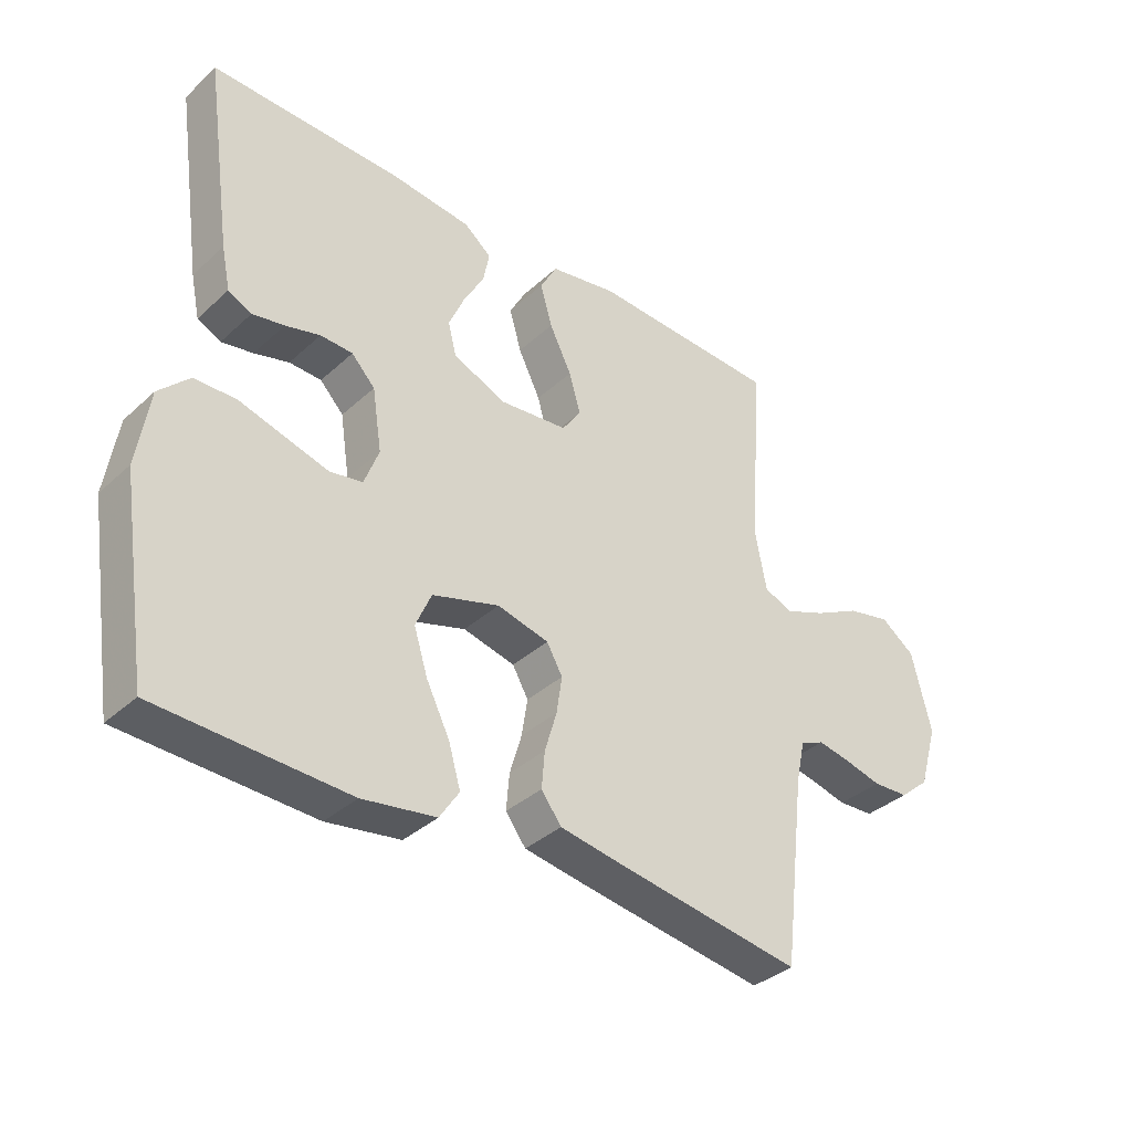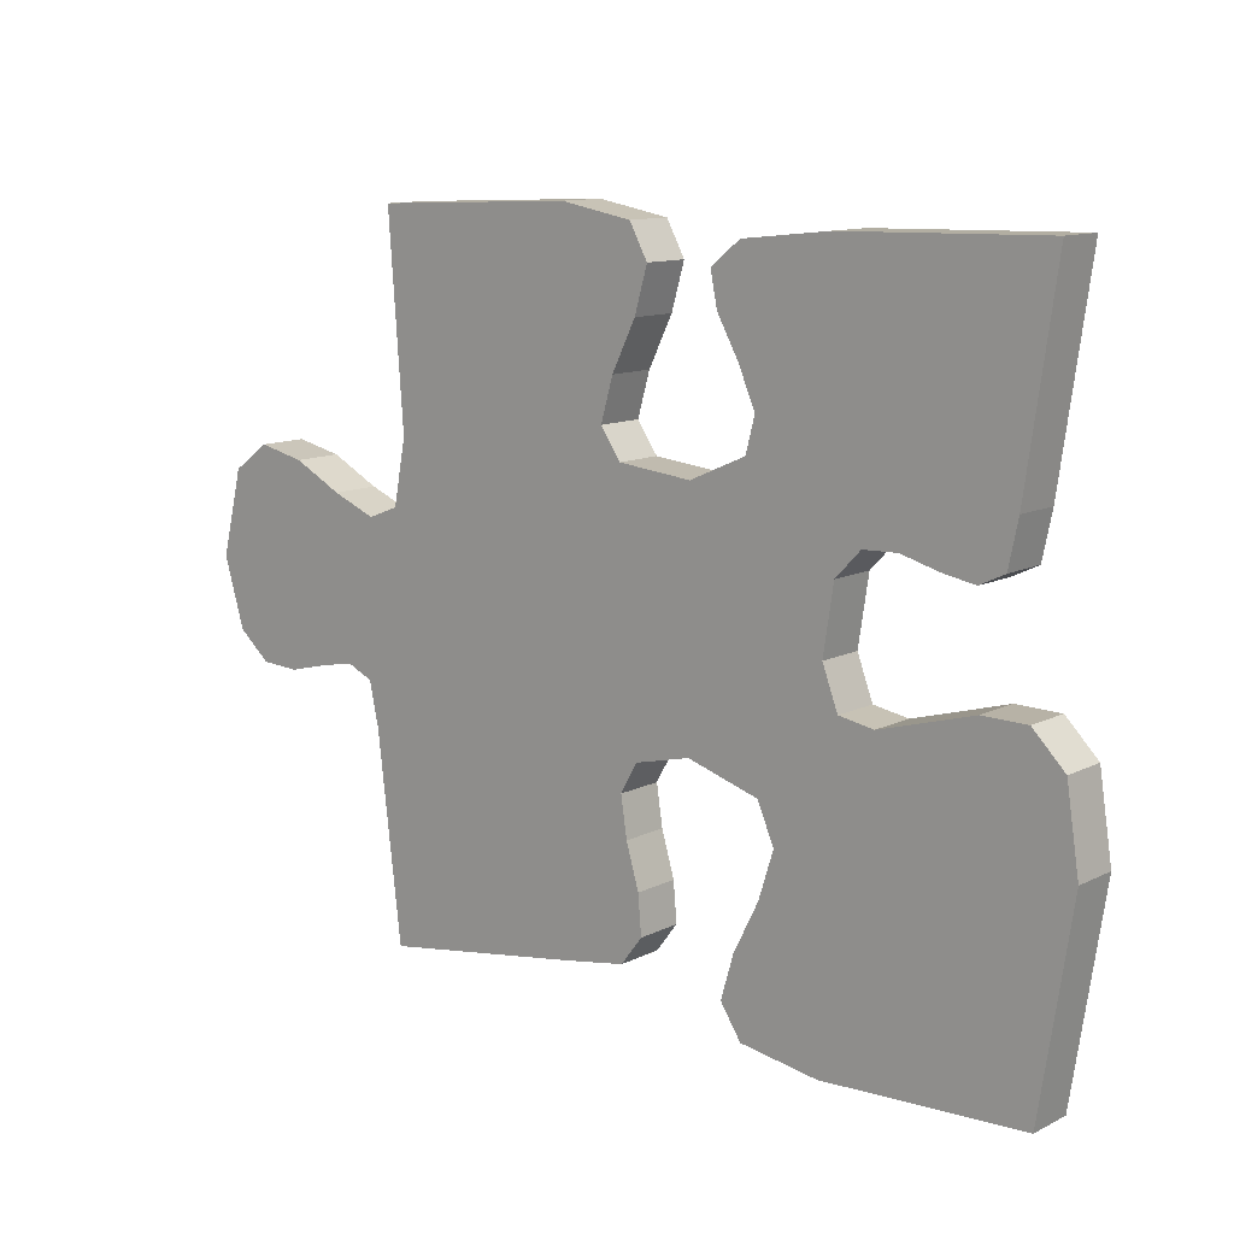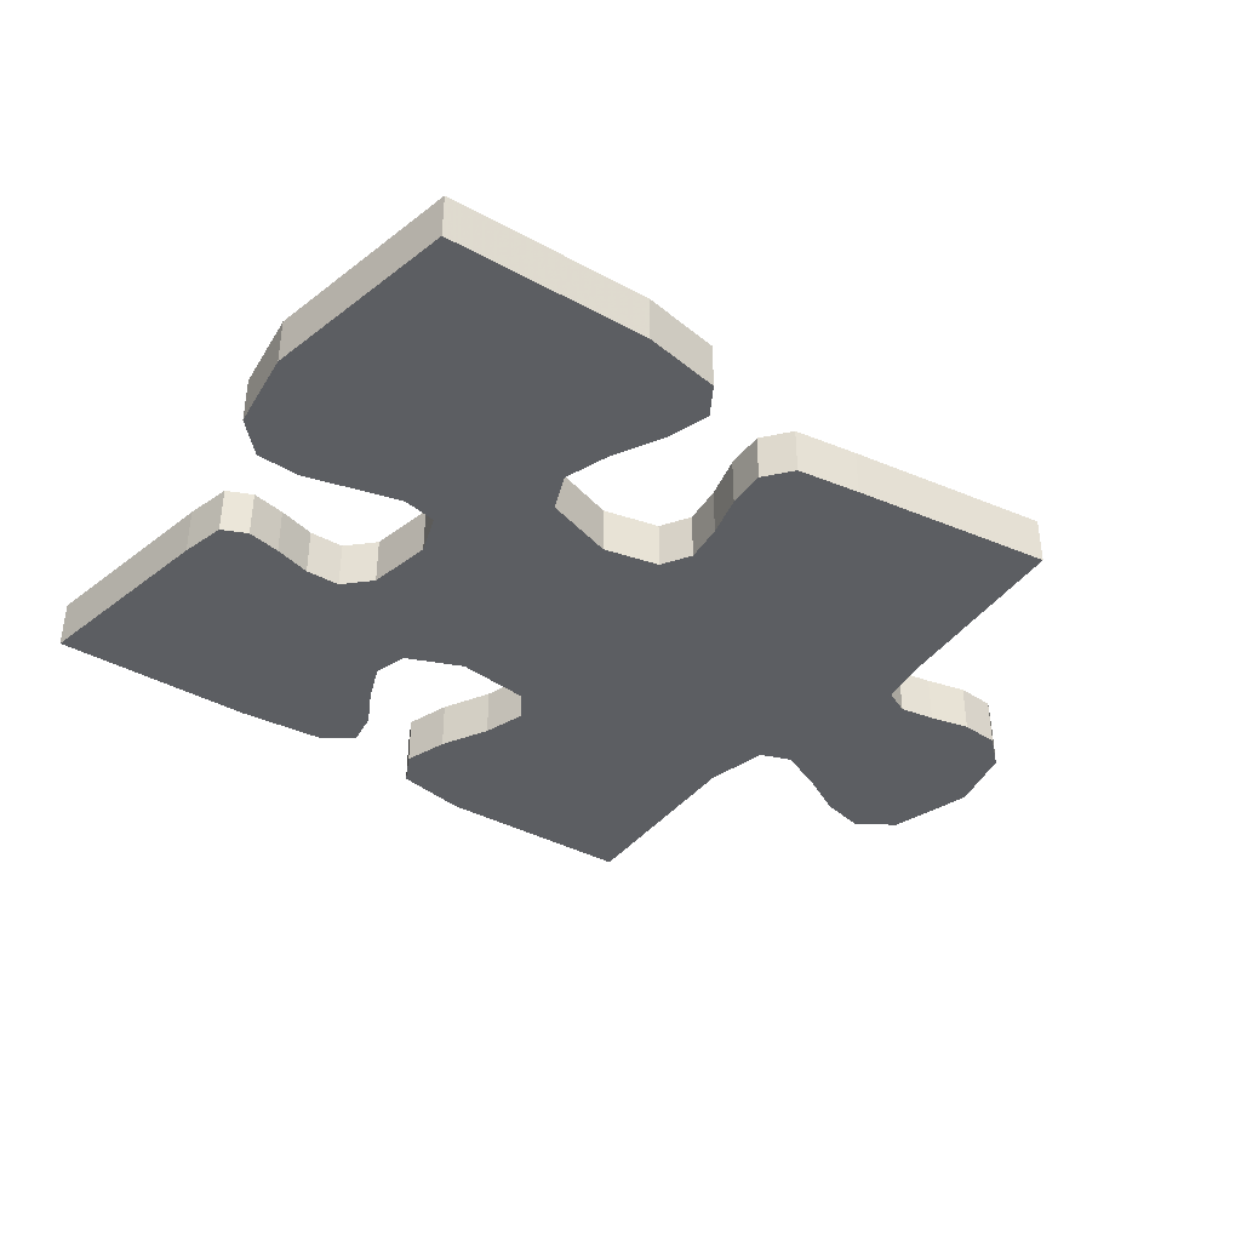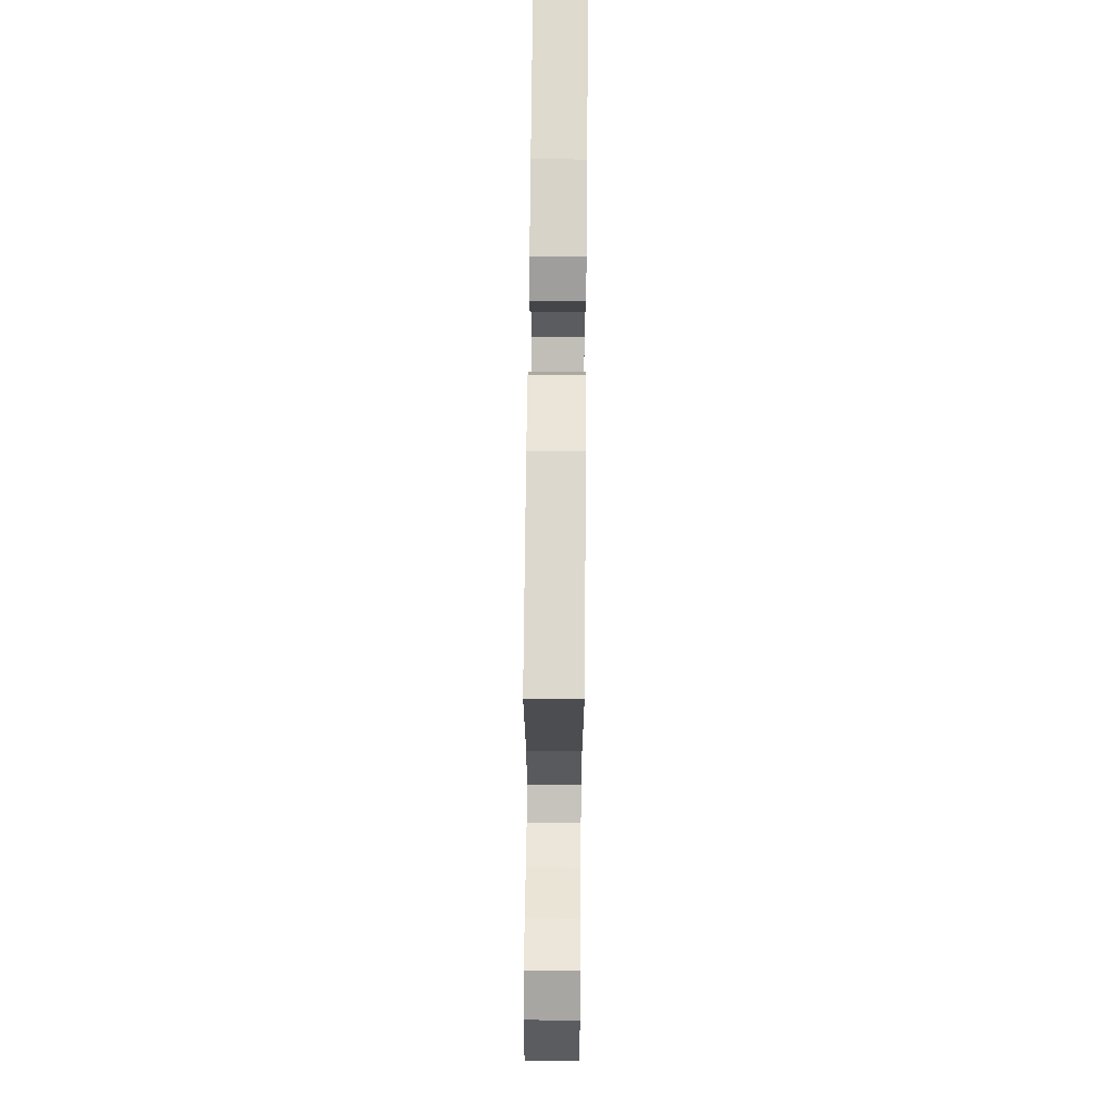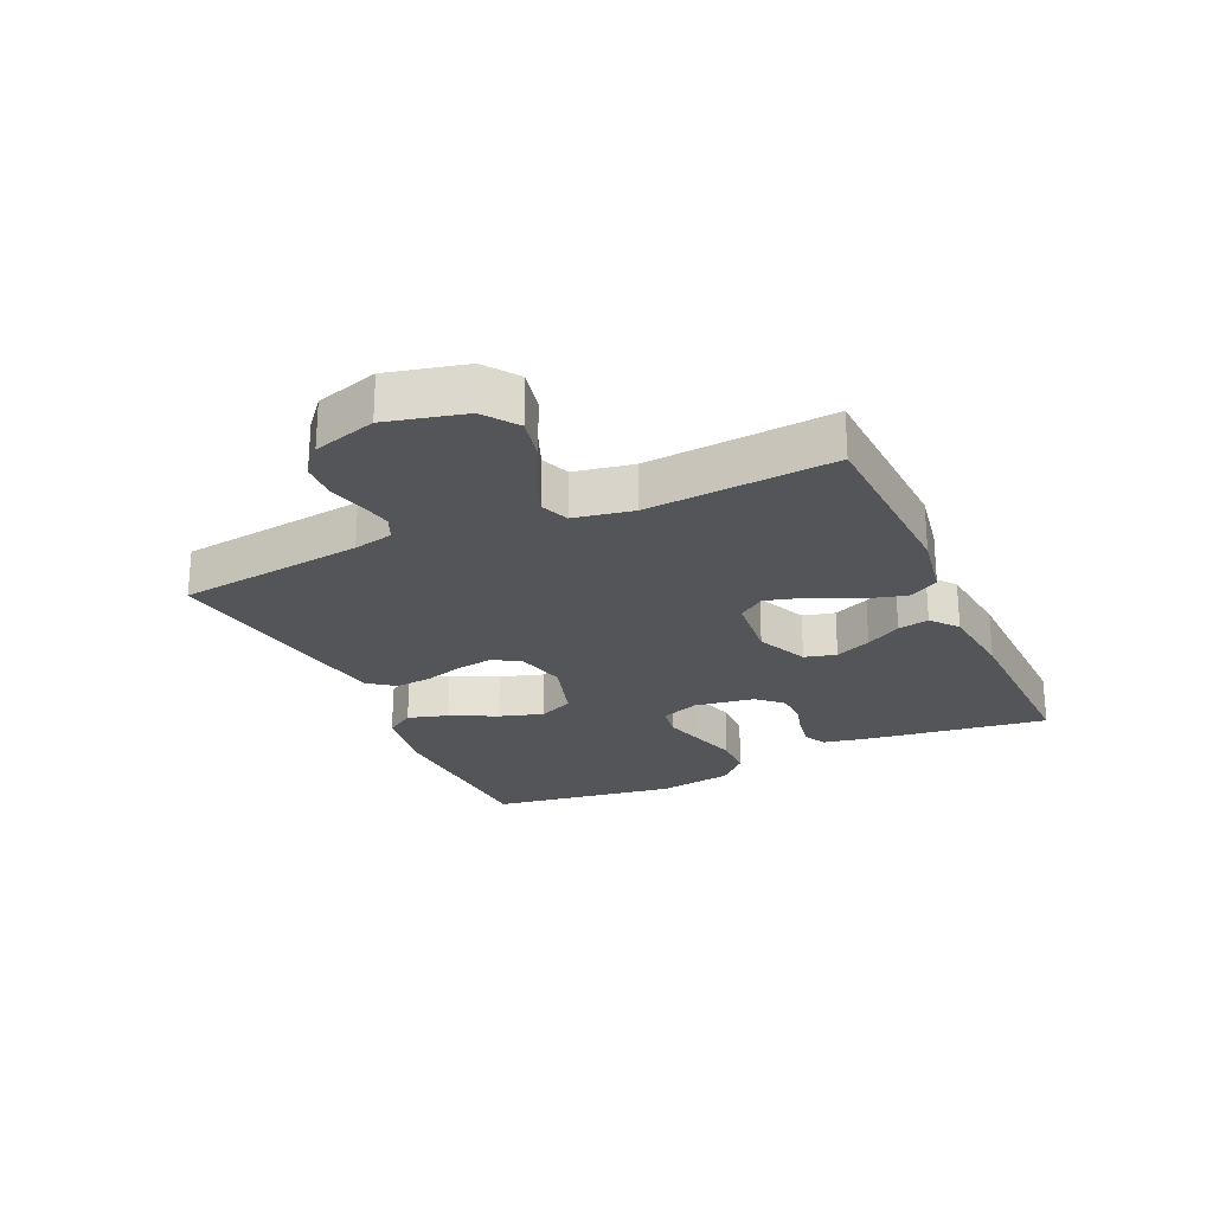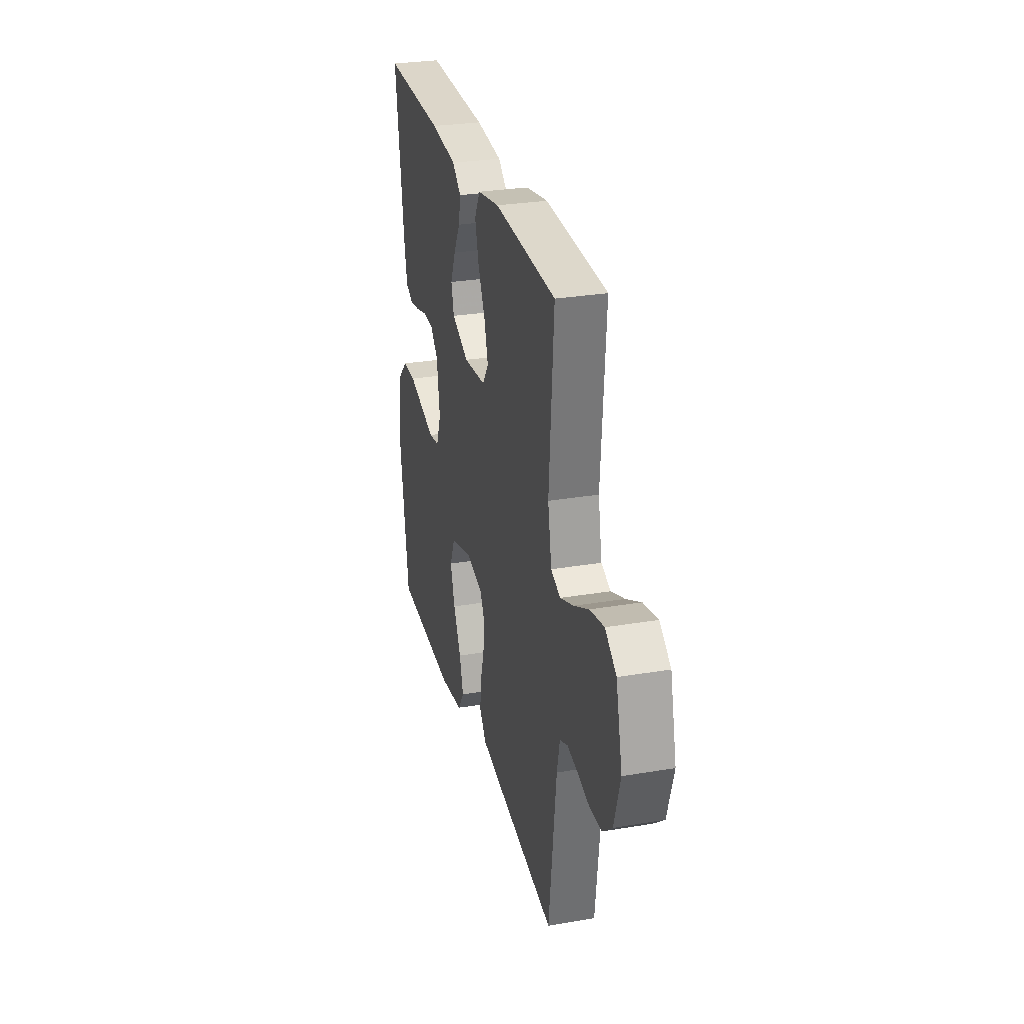
<metadata>
{"format":"obj","ext":"obj","renderer":"f3d","projection":"perspective","resolution":1024,"background":"white","views":[{"elev":-36.1,"azim":139.7,"up":"+Z"},{"elev":11.8,"azim":40.4,"up":"+Z"},{"elev":-37.6,"azim":142.8,"up":"+Y"},{"elev":69.8,"azim":-89.5,"up":"+Z"},{"elev":-24.3,"azim":-65.4,"up":"+Y"},{"elev":28.8,"azim":-104.2,"up":"+Z"}]}
</metadata>
<code>
v -0.5 0.07 0.5
v -0.2 0.07 0.513
v -0.094 0.07 0.494
v -0.067 0.07 0.445
v -0.086 0.07 0.379
v -0.121 0.07 0.308
v -0.139 0.07 0.245
v -0.109 0.07 0.202
v 0 0.07 0.191
v 0.083 0.07 0.228
v 0.096 0.07 0.279
v 0.071 0.07 0.337
v 0.039 0.07 0.394
v 0.029 0.07 0.444
v 0.072 0.07 0.479
v 0.2 0.07 0.493
v 0.5 0.07 0.5
v 0.457 0.07 0.2
v 0.443 0.07 0.133
v 0.406 0.07 0.115
v 0.356 0.07 0.124
v 0.301 0.07 0.139
v 0.25 0.07 0.137
v 0.213 0.07 0.098
v 0.198 0.07 0
v 0.221 0.07 -0.061
v 0.273 0.07 -0.07
v 0.34 0.07 -0.051
v 0.413 0.07 -0.03
v 0.479 0.07 -0.031
v 0.527 0.07 -0.079
v 0.546 0.07 -0.2
v 0.5 0.07 -0.5
v 0.2 0.07 -0.513
v 0.084 0.07 -0.495
v 0.053 0.07 -0.448
v 0.072 0.07 -0.383
v 0.109 0.07 -0.309
v 0.131 0.07 -0.239
v 0.106 0.07 -0.182
v 0 0.07 -0.15
v -0.082 0.07 -0.17
v -0.107 0.07 -0.214
v -0.098 0.07 -0.273
v -0.079 0.07 -0.337
v -0.074 0.07 -0.395
v -0.106 0.07 -0.437
v -0.2 0.07 -0.453
v -0.5 0.07 -0.5
v -0.536 0.07 -0.2
v -0.55 0.07 -0.136
v -0.588 0.07 -0.119
v -0.64 0.07 -0.129
v -0.699 0.07 -0.144
v -0.756 0.07 -0.141
v -0.803 0.07 -0.101
v -0.833 0.07 0
v -0.802 0.07 0.126
v -0.748 0.07 0.165
v -0.679 0.07 0.15
v -0.607 0.07 0.113
v -0.542 0.07 0.087
v -0.496 0.07 0.105
v -0.478 0.07 0.2
v -0.5 0 0.5
v -0.2 0 0.513
v -0.094 0 0.494
v -0.067 0 0.445
v -0.086 0 0.379
v -0.121 0 0.308
v -0.139 0 0.245
v -0.109 0 0.202
v 0 0 0.191
v 0.083 0 0.228
v 0.096 0 0.279
v 0.071 0 0.337
v 0.039 0 0.394
v 0.029 0 0.444
v 0.072 0 0.479
v 0.2 0 0.493
v 0.5 0 0.5
v 0.457 0 0.2
v 0.443 0 0.133
v 0.406 0 0.115
v 0.356 0 0.124
v 0.301 0 0.139
v 0.25 0 0.137
v 0.213 0 0.098
v 0.198 0 0
v 0.221 0 -0.061
v 0.273 0 -0.07
v 0.34 0 -0.051
v 0.413 0 -0.03
v 0.479 0 -0.031
v 0.527 0 -0.079
v 0.546 0 -0.2
v 0.5 0 -0.5
v 0.2 0 -0.513
v 0.084 0 -0.495
v 0.053 0 -0.448
v 0.072 0 -0.383
v 0.109 0 -0.309
v 0.131 0 -0.239
v 0.106 0 -0.182
v 0 0 -0.15
v -0.082 0 -0.17
v -0.107 0 -0.214
v -0.098 0 -0.273
v -0.079 0 -0.337
v -0.074 0 -0.395
v -0.106 0 -0.437
v -0.2 0 -0.453
v -0.5 0 -0.5
v -0.536 0 -0.2
v -0.55 0 -0.136
v -0.588 0 -0.119
v -0.64 0 -0.129
v -0.699 0 -0.144
v -0.756 0 -0.141
v -0.803 0 -0.101
v -0.833 0 0
v -0.802 0 0.126
v -0.748 0 0.165
v -0.679 0 0.15
v -0.607 0 0.113
v -0.542 0 0.087
v -0.496 0 0.105
v -0.478 0 0.2
f 58 59 60 61
f 58 61 62
f 57 58 62
f 56 57 62
f 53 54 55 56
f 52 53 56 62
f 51 52 62 63
f 47 48 49 50
f 47 50 51 63
f 44 45 46 47
f 43 44 47 63
f 35 36 37 38
f 35 38 39
f 34 35 39
f 33 34 39
f 32 33 39 40
f 28 29 30 31
f 27 28 31 32
f 26 27 32 40
f 19 20 21 22
f 17 18 19 22
f 17 22 23
f 16 17 23 24
f 12 13 14 15
f 11 12 15 16
f 10 11 16 24
f 3 4 5 6
f 3 6 7
f 64 1 2 3
f 64 3 7
f 42 43 63 64
f 41 42 64 7
f 25 26 40 41
f 9 10 24 25
f 8 9 25 41
f 7 8 41
f 125 124 123 122
f 126 125 122
f 126 122 121
f 126 121 120
f 120 119 118 117
f 126 120 117 116
f 127 126 116 115
f 114 113 112 111
f 127 115 114 111
f 111 110 109 108
f 127 111 108 107
f 102 101 100 99
f 103 102 99
f 103 99 98
f 103 98 97
f 104 103 97 96
f 95 94 93 92
f 96 95 92 91
f 104 96 91 90
f 86 85 84 83
f 86 83 82 81
f 87 86 81
f 88 87 81 80
f 79 78 77 76
f 80 79 76 75
f 88 80 75 74
f 70 69 68 67
f 71 70 67
f 67 66 65 128
f 71 67 128
f 128 127 107 106
f 71 128 106 105
f 105 104 90 89
f 89 88 74 73
f 105 89 73 72
f 105 72 71
f 1 65 66 2
f 2 66 67 3
f 3 67 68 4
f 4 68 69 5
f 5 69 70 6
f 6 70 71 7
f 7 71 72 8
f 8 72 73 9
f 9 73 74 10
f 10 74 75 11
f 11 75 76 12
f 12 76 77 13
f 13 77 78 14
f 14 78 79 15
f 15 79 80 16
f 16 80 81 17
f 17 81 82 18
f 18 82 83 19
f 19 83 84 20
f 20 84 85 21
f 21 85 86 22
f 22 86 87 23
f 23 87 88 24
f 24 88 89 25
f 25 89 90 26
f 26 90 91 27
f 27 91 92 28
f 28 92 93 29
f 29 93 94 30
f 30 94 95 31
f 31 95 96 32
f 32 96 97 33
f 33 97 98 34
f 34 98 99 35
f 35 99 100 36
f 36 100 101 37
f 37 101 102 38
f 38 102 103 39
f 39 103 104 40
f 40 104 105 41
f 41 105 106 42
f 42 106 107 43
f 43 107 108 44
f 44 108 109 45
f 45 109 110 46
f 46 110 111 47
f 47 111 112 48
f 48 112 113 49
f 49 113 114 50
f 50 114 115 51
f 51 115 116 52
f 52 116 117 53
f 53 117 118 54
f 54 118 119 55
f 55 119 120 56
f 56 120 121 57
f 57 121 122 58
f 58 122 123 59
f 59 123 124 60
f 60 124 125 61
f 61 125 126 62
f 62 126 127 63
f 63 127 128 64
f 64 128 65 1

</code>
